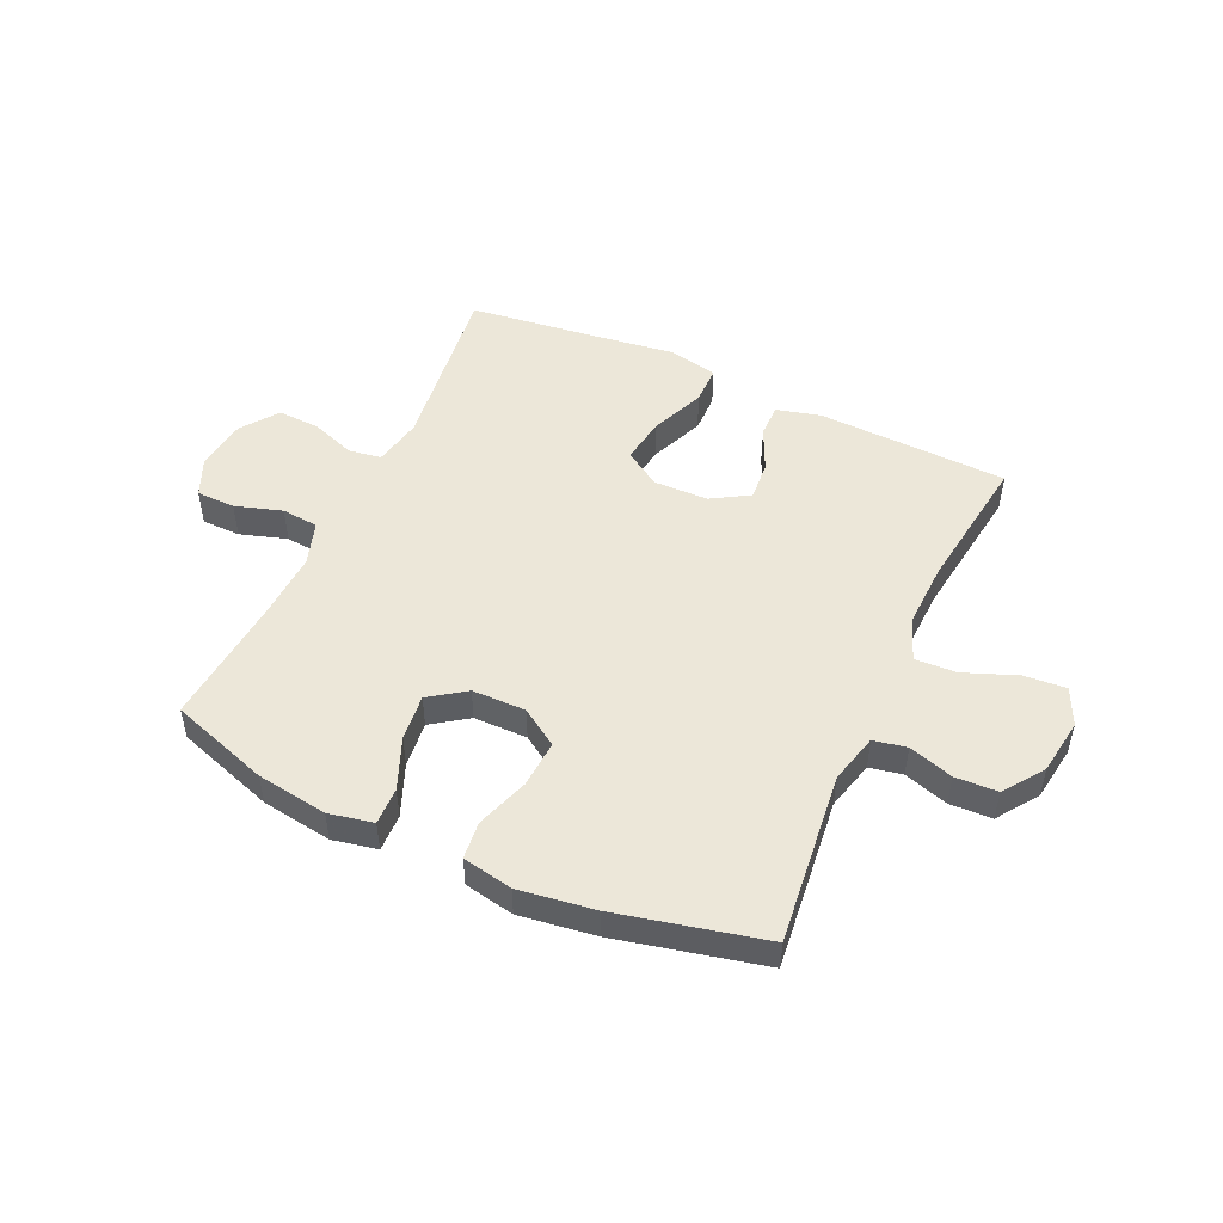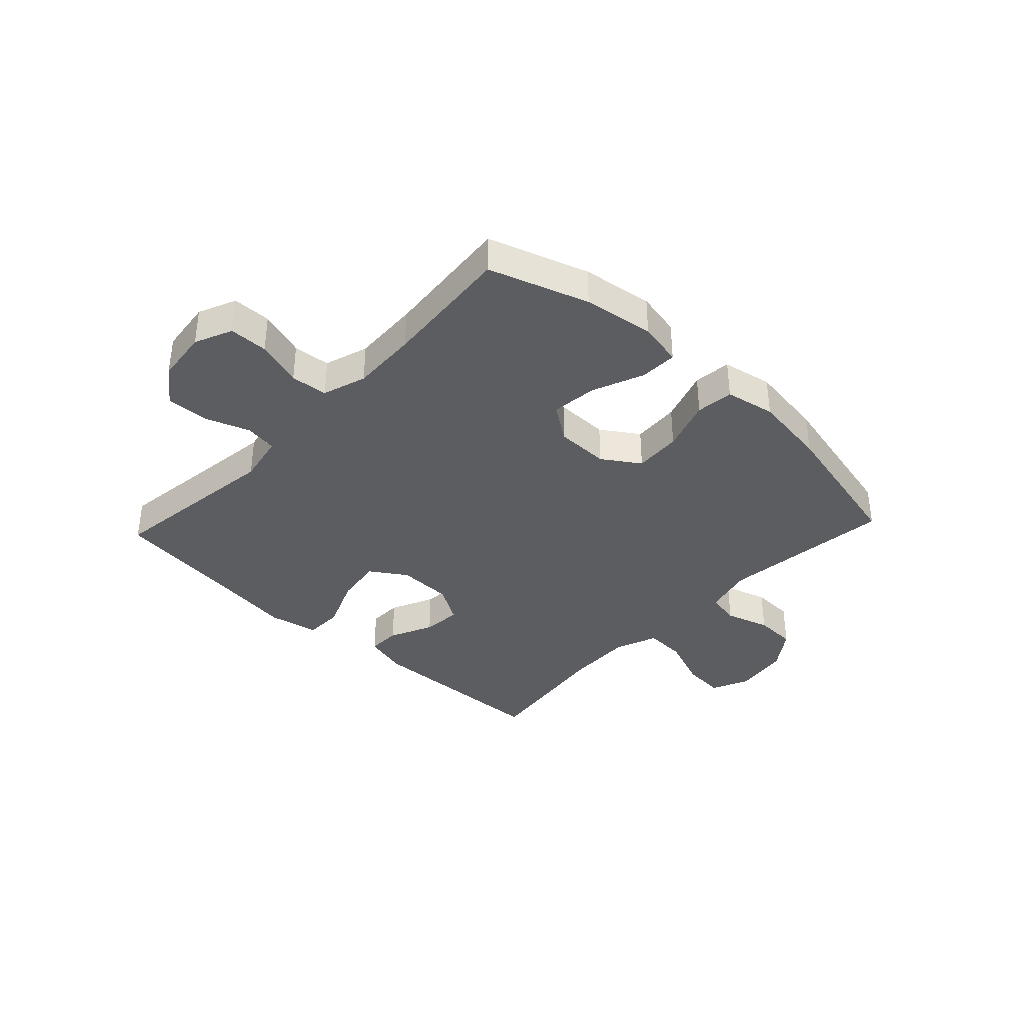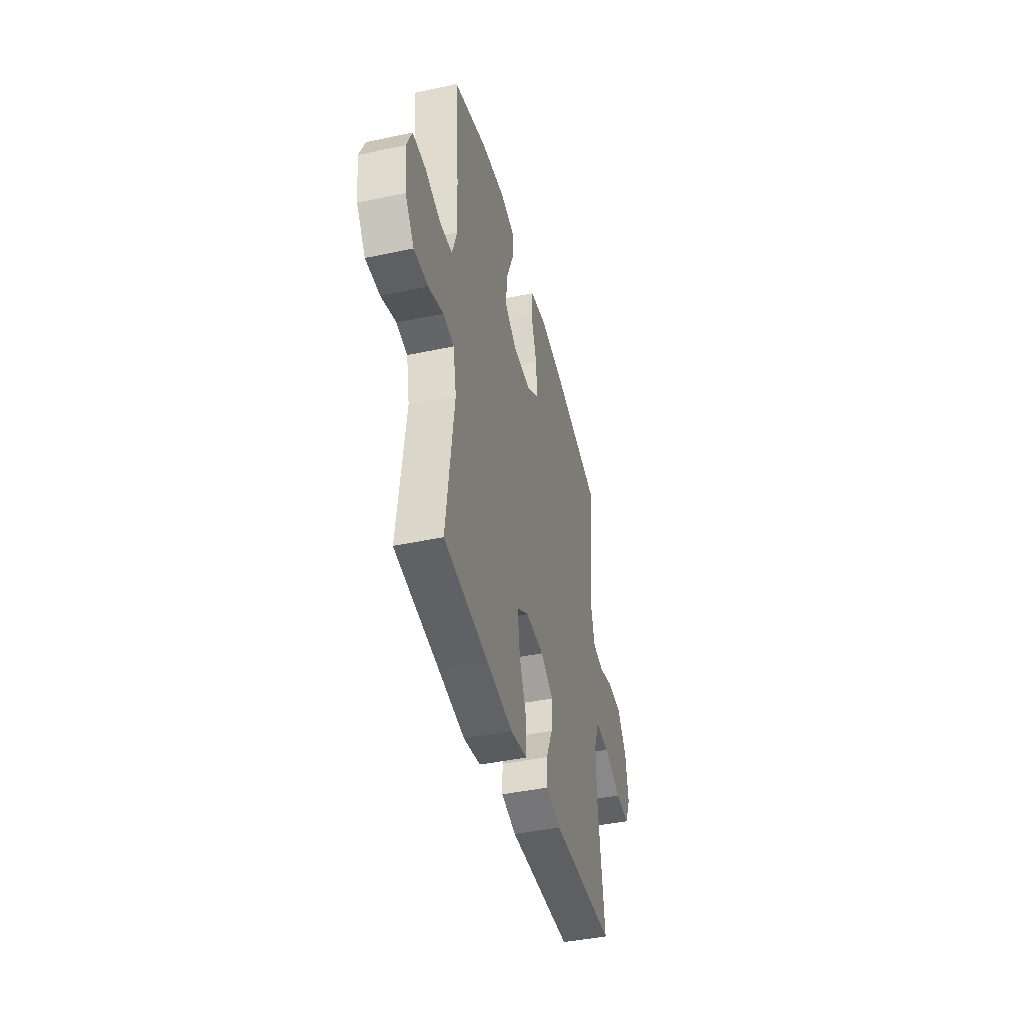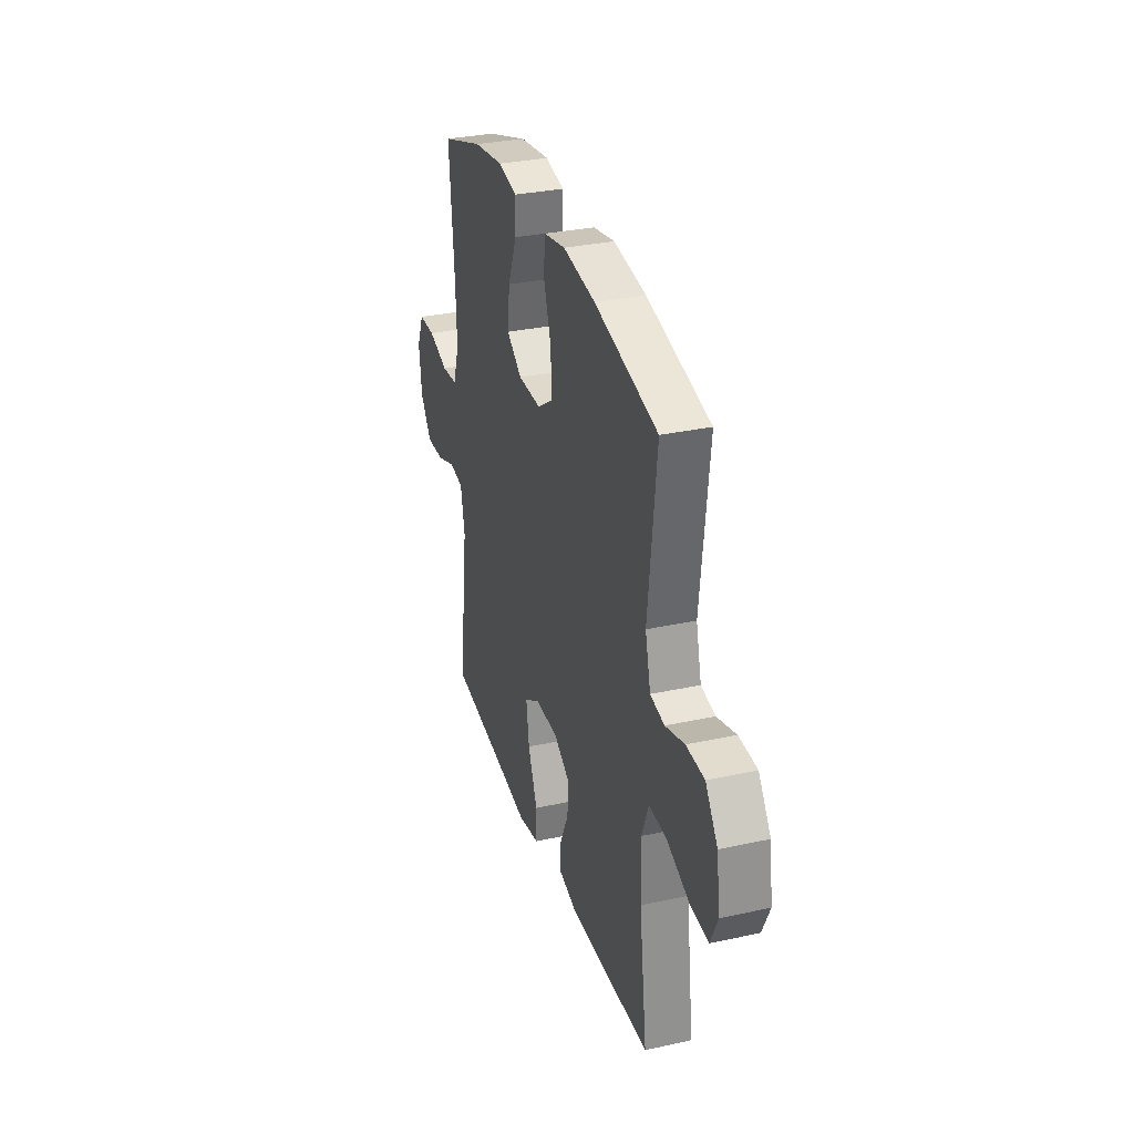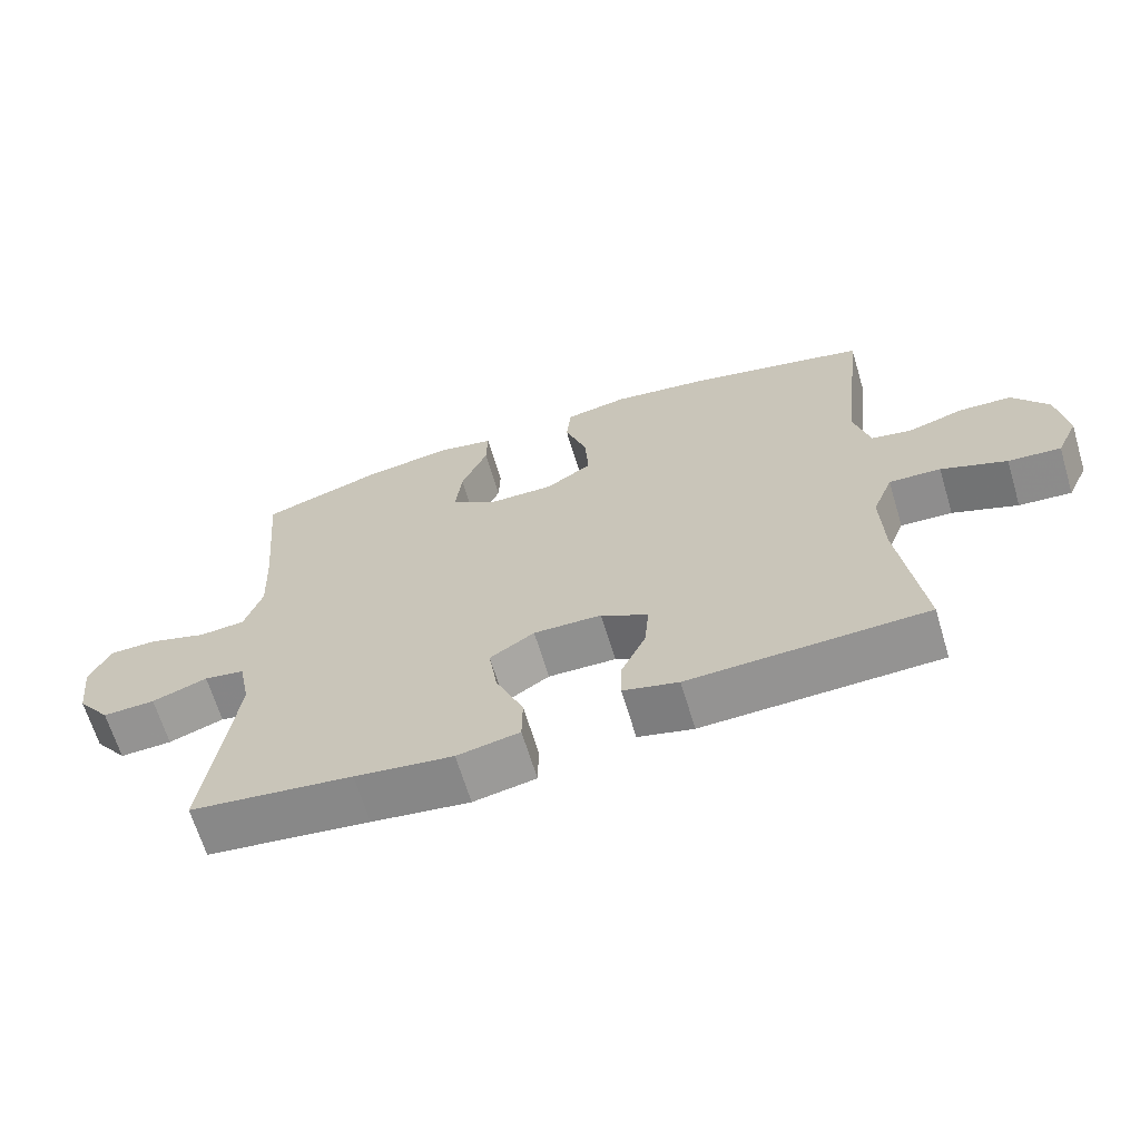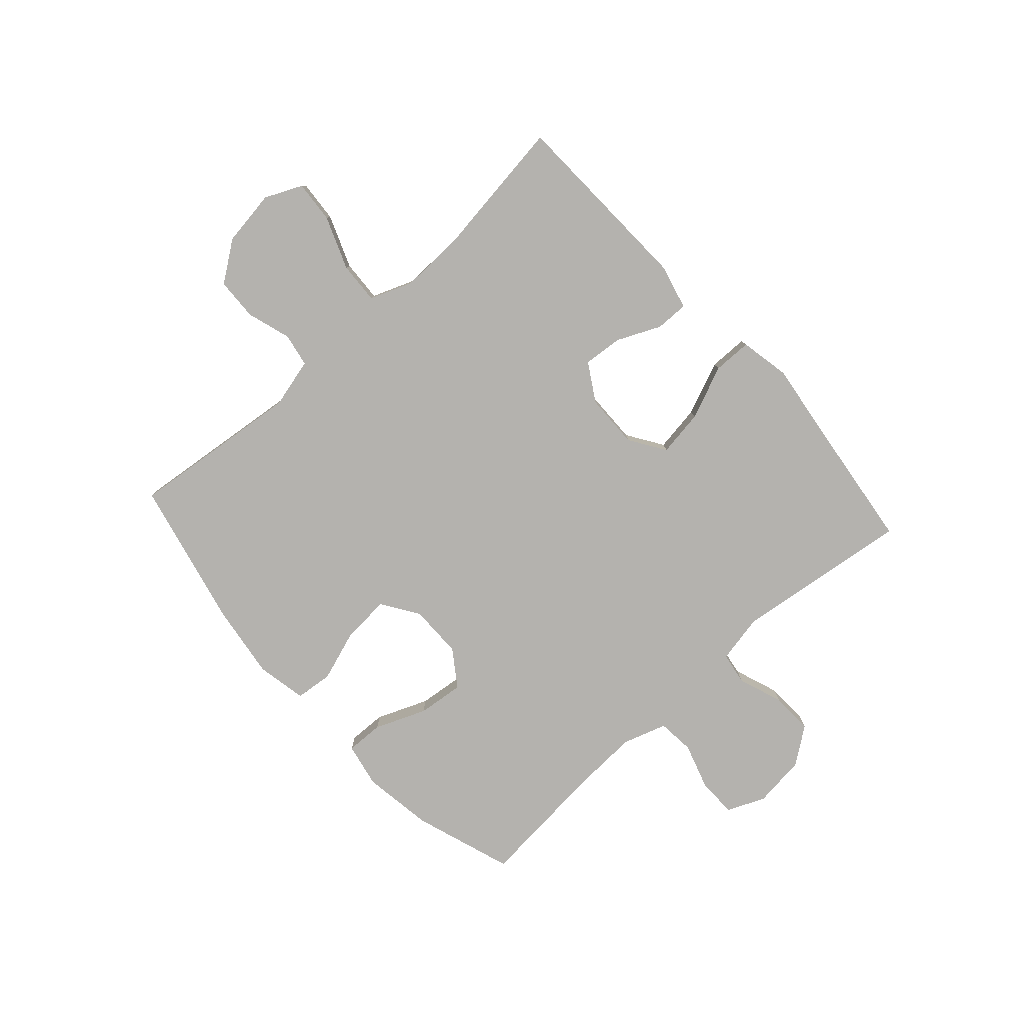
<metadata>
{"format":"obj","ext":"obj","renderer":"f3d","projection":"perspective","resolution":1024,"background":"white","views":[{"elev":49.9,"azim":24.7,"up":"+Y"},{"elev":-37.0,"azim":-43.2,"up":"+Y"},{"elev":-43.1,"azim":-75.9,"up":"+Z"},{"elev":31.7,"azim":72.8,"up":"+Z"},{"elev":-66.0,"azim":16.8,"up":"+Z"},{"elev":-79.8,"azim":132.2,"up":"+Y"}]}
</metadata>
<code>
v -0.5 0.07 0.5
v -0.326 0.07 0.558
v -0.202 0.07 0.576
v -0.124 0.07 0.56
v -0.126 0.07 0.494
v -0.163 0.07 0.404
v -0.172 0.07 0.323
v -0.109 0.07 0.279
v -0.015 0.07 0.278
v 0.05 0.07 0.321
v 0.045 0.07 0.404
v 0.014 0.07 0.496
v 0.021 0.07 0.562
v 0.109 0.07 0.579
v 0.242 0.07 0.56
v 0.5 0.07 0.5
v 0.466 0.07 0.197
v 0.488 0.07 0.11
v 0.546 0.07 0.099
v 0.624 0.07 0.123
v 0.698 0.07 0.12
v 0.748 0.07 0.05
v 0.762 0.07 -0.048
v 0.732 0.07 -0.113
v 0.658 0.07 -0.107
v 0.566 0.07 -0.071
v 0.493 0.07 -0.067
v 0.464 0.07 -0.141
v 0.468 0.07 -0.259
v 0.5 0.07 -0.5
v 0.166 0.07 -0.511
v 0.088 0.07 -0.491
v 0.089 0.07 -0.433
v 0.124 0.07 -0.357
v 0.13 0.07 -0.288
v 0.064 0.07 -0.248
v -0.032 0.07 -0.246
v -0.095 0.07 -0.287
v -0.083 0.07 -0.369
v -0.044 0.07 -0.463
v -0.045 0.07 -0.531
v -0.133 0.07 -0.548
v -0.271 0.07 -0.529
v -0.5 0.07 -0.5
v -0.46 0.07 -0.191
v -0.477 0.07 -0.105
v -0.534 0.07 -0.096
v -0.612 0.07 -0.124
v -0.686 0.07 -0.127
v -0.733 0.07 -0.063
v -0.744 0.07 0.03
v -0.715 0.07 0.096
v -0.647 0.07 0.097
v -0.565 0.07 0.071
v -0.5 0.07 0.077
v -0.475 0.07 0.154
v -0.48 0.07 0.27
v -0.5 0 0.5
v -0.326 0 0.558
v -0.202 0 0.576
v -0.124 0 0.56
v -0.126 0 0.494
v -0.163 0 0.404
v -0.172 0 0.323
v -0.109 0 0.279
v -0.015 0 0.278
v 0.05 0 0.321
v 0.045 0 0.404
v 0.014 0 0.496
v 0.021 0 0.562
v 0.109 0 0.579
v 0.242 0 0.56
v 0.5 0 0.5
v 0.466 0 0.197
v 0.488 0 0.11
v 0.546 0 0.099
v 0.624 0 0.123
v 0.698 0 0.12
v 0.748 0 0.05
v 0.762 0 -0.048
v 0.732 0 -0.113
v 0.658 0 -0.107
v 0.566 0 -0.071
v 0.493 0 -0.067
v 0.464 0 -0.141
v 0.468 0 -0.259
v 0.5 0 -0.5
v 0.166 0 -0.511
v 0.088 0 -0.491
v 0.089 0 -0.433
v 0.124 0 -0.357
v 0.13 0 -0.288
v 0.064 0 -0.248
v -0.032 0 -0.246
v -0.095 0 -0.287
v -0.083 0 -0.369
v -0.044 0 -0.463
v -0.045 0 -0.531
v -0.133 0 -0.548
v -0.271 0 -0.529
v -0.5 0 -0.5
v -0.46 0 -0.191
v -0.477 0 -0.105
v -0.534 0 -0.096
v -0.612 0 -0.124
v -0.686 0 -0.127
v -0.733 0 -0.063
v -0.744 0 0.03
v -0.715 0 0.096
v -0.647 0 0.097
v -0.565 0 0.071
v -0.5 0 0.077
v -0.475 0 0.154
v -0.48 0 0.27
f 51 52 53 54
f 51 54 55
f 50 51 55
f 47 48 49 50
f 46 47 50 55
f 45 46 55 56
f 43 44 45
f 39 40 41 42
f 38 39 42 43
f 31 32 33 34
f 29 30 31 34
f 28 29 34 35
f 27 28 35 36
f 23 24 25 26
f 23 26 27
f 22 23 27
f 19 20 21 22
f 18 19 22 27
f 17 18 27 36
f 11 12 13 14
f 10 11 14 15
f 3 4 5 6
f 3 6 7
f 57 1 2 3
f 57 3 7
f 56 57 7 8
f 38 43 45 56
f 37 38 56 8
f 36 37 8 9
f 17 36 9 10
f 10 15 16 17
f 111 110 109 108
f 112 111 108
f 112 108 107
f 107 106 105 104
f 112 107 104 103
f 113 112 103 102
f 102 101 100
f 99 98 97 96
f 100 99 96 95
f 91 90 89 88
f 91 88 87 86
f 92 91 86 85
f 93 92 85 84
f 83 82 81 80
f 84 83 80
f 84 80 79
f 79 78 77 76
f 84 79 76 75
f 93 84 75 74
f 71 70 69 68
f 72 71 68 67
f 63 62 61 60
f 64 63 60
f 60 59 58 114
f 64 60 114
f 65 64 114 113
f 113 102 100 95
f 65 113 95 94
f 66 65 94 93
f 67 66 93 74
f 74 73 72 67
f 1 58 59 2
f 2 59 60 3
f 3 60 61 4
f 4 61 62 5
f 5 62 63 6
f 6 63 64 7
f 7 64 65 8
f 8 65 66 9
f 9 66 67 10
f 10 67 68 11
f 11 68 69 12
f 12 69 70 13
f 13 70 71 14
f 14 71 72 15
f 15 72 73 16
f 16 73 74 17
f 17 74 75 18
f 18 75 76 19
f 19 76 77 20
f 20 77 78 21
f 21 78 79 22
f 22 79 80 23
f 23 80 81 24
f 24 81 82 25
f 25 82 83 26
f 26 83 84 27
f 27 84 85 28
f 28 85 86 29
f 29 86 87 30
f 30 87 88 31
f 31 88 89 32
f 32 89 90 33
f 33 90 91 34
f 34 91 92 35
f 35 92 93 36
f 36 93 94 37
f 37 94 95 38
f 38 95 96 39
f 39 96 97 40
f 40 97 98 41
f 41 98 99 42
f 42 99 100 43
f 43 100 101 44
f 44 101 102 45
f 45 102 103 46
f 46 103 104 47
f 47 104 105 48
f 48 105 106 49
f 49 106 107 50
f 50 107 108 51
f 51 108 109 52
f 52 109 110 53
f 53 110 111 54
f 54 111 112 55
f 55 112 113 56
f 56 113 114 57
f 57 114 58 1

</code>
